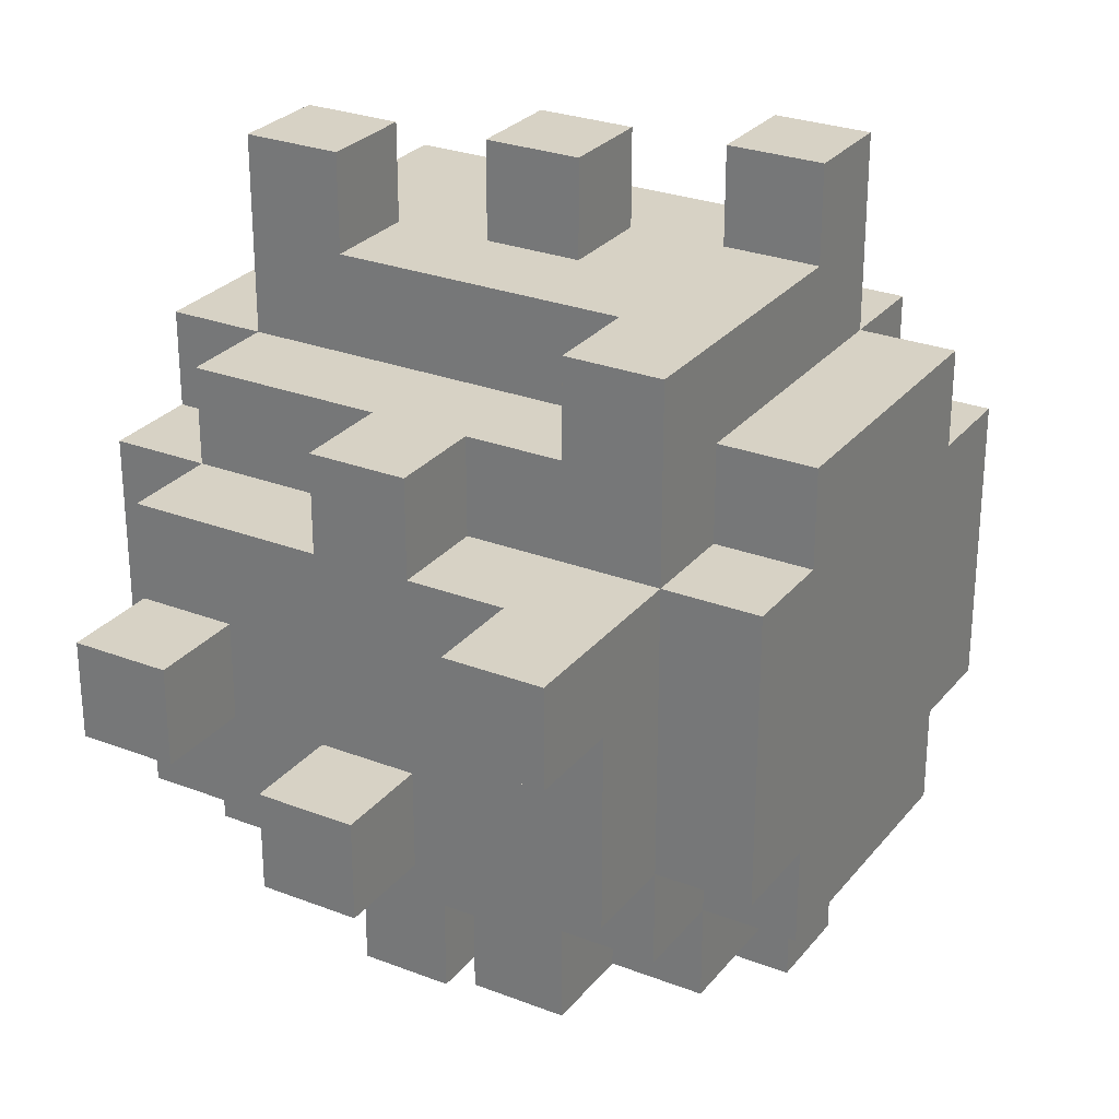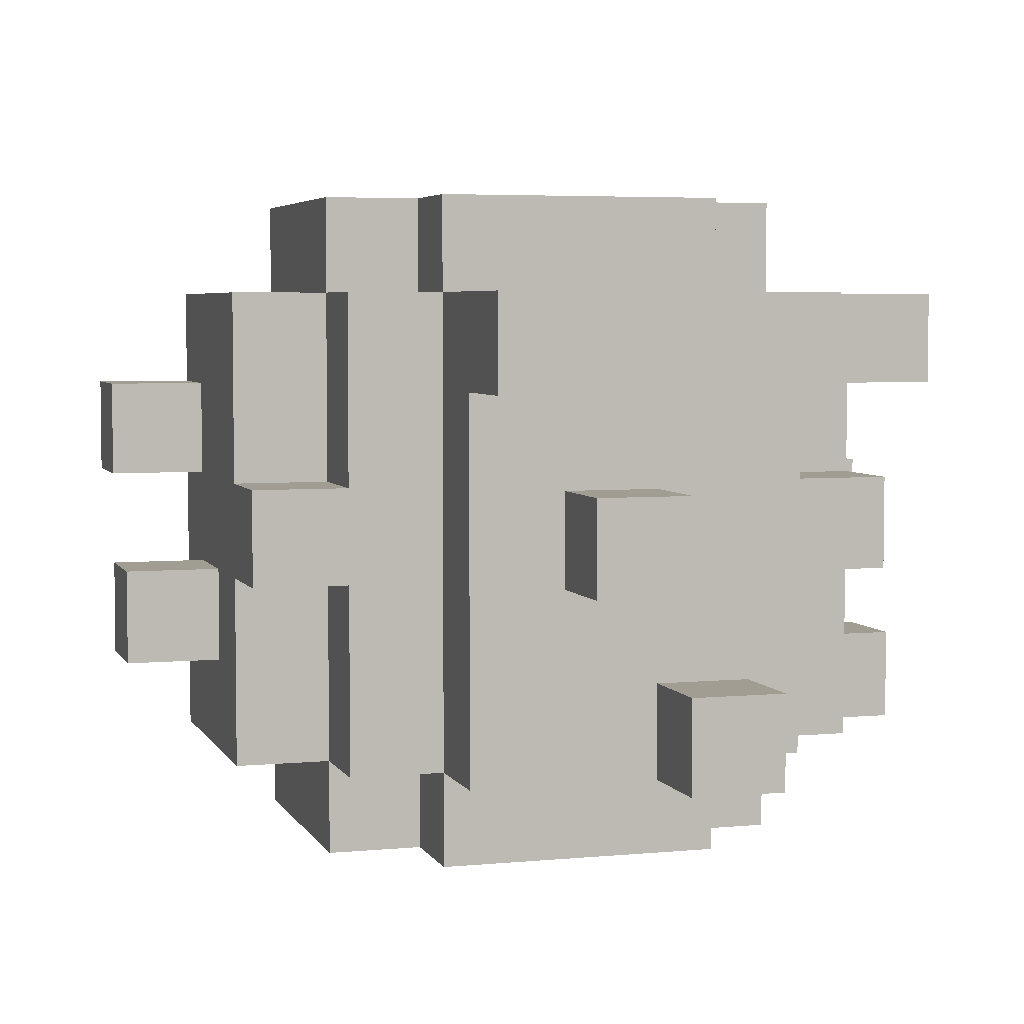
<metadata>
{"format":"obj","ext":"obj","renderer":"f3d","projection":"perspective","resolution":1024,"background":"white","views":[{"elev":27.6,"azim":120.5,"up":"+Z"},{"elev":4.7,"azim":-16.8,"up":"+Y"}]}
</metadata>
<code>
o
v -0.4 -0.2 0
v -0.4 -0.2 -0.1
v -0.4 -0.1 0
v -0.4 -0.1 -0.1
v -0.4 0 -0.1
v -0.4 0 -0.2
v -0.4 0.1 -0.1
v -0.4 0.1 -0.2
v -0.3 -0.3 0.1
v -0.3 -0.3 -0.2
v -0.3 -0.2 0
v -0.3 -0.2 -0.1
v -0.3 -0.1 0.2
v -0.3 -0.1 0.1
v -0.3 -0.1 0
v -0.3 -0.1 -0.1
v -0.3 0 0.2
v -0.3 0 0.1
v -0.3 0 -0.1
v -0.3 0 -0.2
v -0.3 0.1 -0.1
v -0.3 0.1 -0.2
v -0.3 0.2 0.1
v -0.3 0.2 -0.2
v -0.2 -0.4 0.1
v -0.2 -0.4 -0.2
v -0.2 -0.3 0.2
v -0.2 -0.3 0.1
v -0.2 -0.3 -0.2
v -0.2 -0.3 -0.3
v -0.2 -0.2 -0.3
v -0.2 -0.2 -0.4
v -0.2 -0.1 0.2
v -0.2 -0.1 0.1
v -0.2 -0.1 -0.3
v -0.2 -0.1 -0.4
v -0.2 0 0.2
v -0.2 0 0.1
v -0.2 0.2 0.2
v -0.2 0.2 0.1
v -0.2 0.2 -0.2
v -0.2 0.2 -0.3
v -0.2 0.3 0.1
v -0.2 0.3 -0.2
v -0.1 -0.4 0.2
v -0.1 -0.4 0.1
v -0.1 -0.4 -0.2
v -0.1 -0.4 -0.3
v -0.1 -0.3 0.3
v -0.1 -0.3 0.2
v -0.1 -0.3 0.1
v -0.1 -0.3 -0.2
v -0.1 -0.3 -0.3
v -0.1 -0.3 -0.4
v -0.1 -0.2 -0.3
v -0.1 -0.2 -0.4
v -0.1 -0.1 -0.3
v -0.1 -0.1 -0.4
v -0.1 -0.1 -0.5
v -0.1 0 -0.4
v -0.1 0 -0.5
v -0.1 0.1 0.4
v -0.1 0.1 0.3
v -0.1 0.1 -0.4
v -0.1 0.1 -0.5
v -0.1 0.2 0.4
v -0.1 0.2 0.3
v -0.1 0.2 0.2
v -0.1 0.2 0.1
v -0.1 0.2 -0.2
v -0.1 0.2 -0.3
v -0.1 0.2 -0.4
v -0.1 0.2 -0.5
v -0.1 0.3 0.2
v -0.1 0.3 0.1
v -0.1 0.3 -0.2
v -0.1 0.3 -0.3
v 0 -0.1 0.4
v 0 -0.1 0.3
v 0 0 0.4
v 0 0 0.3
v 0.1 -0.3 0.4
v 0.1 -0.3 0.3
v 0.1 -0.2 0.4
v 0.1 -0.2 0.3
v 0.1 -0.2 -0.4
v 0.1 -0.2 -0.5
v 0.1 -0.1 -0.4
v 0.1 -0.1 -0.5
v 0 -0.1 -0.4
v 0 -0.1 -0.5
v 0 0 -0.4
v 0 0 -0.5
v 0 0.1 0.4
v 0 0.1 0.3
v 0 0.1 -0.4
v 0 0.1 -0.5
v 0 0.2 0.4
v 0 0.2 0.3
v 0 0.2 -0.4
v 0 0.2 -0.5
v 0.1 -0.1 0.4
v 0.1 -0.1 0.3
v 0.1 0 0.4
v 0.1 0 0.3
v 0.2 -0.4 0.2
v 0.2 -0.4 0.1
v 0.2 -0.4 -0.2
v 0.2 -0.4 -0.3
v 0.2 -0.3 0.4
v 0.2 -0.3 0.3
v 0.2 -0.3 0.2
v 0.2 -0.3 0.1
v 0.2 -0.3 -0.2
v 0.2 -0.3 -0.3
v 0.2 -0.3 -0.4
v 0.2 -0.2 0.4
v 0.2 -0.2 0.3
v 0.2 -0.2 -0.4
v 0.2 -0.2 -0.5
v 0.2 -0.1 -0.4
v 0.2 -0.1 -0.5
v 0.2 0 -0.3
v 0.2 0 -0.4
v 0.2 0.1 0.3
v 0.2 0.1 0.2
v 0.2 0.1 -0.3
v 0.2 0.1 -0.4
v 0.2 0.2 0.2
v 0.2 0.2 0.1
v 0.2 0.2 -0.2
v 0.2 0.2 -0.3
v 0.2 0.2 -0.4
v 0.2 0.3 0.2
v 0.2 0.3 0.1
v 0.2 0.3 -0.2
v 0.2 0.3 -0.3
v 0.3 -0.4 0.1
v 0.3 -0.4 -0.2
v 0.3 -0.3 0.2
v 0.3 -0.3 0.1
v 0.3 -0.3 -0.2
v 0.3 -0.3 -0.3
v 0.3 -0.1 0.2
v 0.3 -0.1 0.1
v 0.3 0 0.2
v 0.3 0 0.1
v 0.3 0 -0.3
v 0.3 0 -0.4
v 0.3 0.1 0.3
v 0.3 0.1 0.2
v 0.3 0.1 -0.3
v 0.3 0.1 -0.4
v 0.3 0.2 0.3
v 0.3 0.2 0.2
v 0.3 0.2 0.1
v 0.3 0.2 -0.2
v 0.3 0.2 -0.3
v 0.3 0.3 0.1
v 0.3 0.3 -0.2
v 0.4 -0.3 0.1
v 0.4 -0.3 0
v 0.4 -0.3 -0.1
v 0.4 -0.3 -0.2
v 0.4 -0.2 0
v 0.4 -0.2 -0.1
v 0.4 -0.1 0.2
v 0.4 -0.1 0.1
v 0.4 -0.1 -0.1
v 0.4 -0.1 -0.2
v 0.4 0 0.2
v 0.4 0 0.1
v 0.4 0 -0.1
v 0.4 0 -0.2
v 0.4 0.1 0.1
v 0.4 0.1 0
v 0.4 0.2 0
v 0.4 0.2 -0.2
v 0.5 -0.3 0
v 0.5 -0.3 -0.1
v 0.5 -0.2 0
v 0.5 -0.2 -0.1
v 0.5 -0.1 -0.1
v 0.5 -0.1 -0.2
v 0.5 0 -0.1
v 0.5 0 -0.2
v 0.5 0.1 0.1
v 0.5 0.1 0
v 0.5 0.2 0.1
v 0.5 0.2 0
v -0.1 0.1 0.4
v -0.1 0.2 0.4
v 0 -0.1 0.4
v 0 0 0.4
v 0 0.1 0.4
v 0 0.2 0.4
v 0.1 -0.3 0.4
v 0.1 -0.2 0.4
v 0.1 -0.1 0.4
v 0.1 0 0.4
v 0.2 -0.3 0.4
v 0.2 -0.2 0.4
v -0.1 -0.3 0.3
v -0.1 0.1 0.3
v 0 -0.1 0.3
v 0 0 0.3
v 0 0.1 0.3
v 0 0.2 0.3
v 0.1 -0.3 0.3
v 0.1 -0.2 0.3
v 0.1 -0.1 0.3
v 0.1 0 0.3
v 0.2 -0.2 0.3
v 0.2 0.1 0.3
v 0.2 0.2 0.3
v 0.3 0.1 0.3
v 0.3 0.2 0.3
v -0.3 -0.1 0.2
v -0.3 0 0.2
v -0.2 -0.3 0.2
v -0.2 -0.1 0.2
v -0.2 0 0.2
v -0.2 0.2 0.2
v -0.1 -0.4 0.2
v -0.1 -0.3 0.2
v -0.1 0.2 0.2
v -0.1 0.3 0.2
v 0.2 -0.4 0.2
v 0.2 -0.3 0.2
v 0.2 0.1 0.2
v 0.2 0.2 0.2
v 0.2 0.3 0.2
v 0.3 -0.3 0.2
v 0.3 -0.1 0.2
v 0.3 0 0.2
v 0.3 0.1 0.2
v 0.4 -0.1 0.2
v 0.4 0 0.2
v -0.3 -0.3 0.1
v -0.3 -0.1 0.1
v -0.3 0 0.1
v -0.3 0.2 0.1
v -0.2 -0.4 0.1
v -0.2 -0.3 0.1
v -0.2 -0.1 0.1
v -0.2 0 0.1
v -0.2 0.2 0.1
v -0.2 0.3 0.1
v -0.1 -0.4 0.1
v -0.1 -0.3 0.1
v -0.1 0.2 0.1
v -0.1 0.3 0.1
v 0.2 -0.4 0.1
v 0.2 -0.3 0.1
v 0.2 0.2 0.1
v 0.2 0.3 0.1
v 0.3 -0.4 0.1
v 0.3 -0.3 0.1
v 0.3 -0.1 0.1
v 0.3 0 0.1
v 0.3 0.2 0.1
v 0.3 0.3 0.1
v 0.4 -0.3 0.1
v 0.4 -0.1 0.1
v 0.4 0 0.1
v 0.4 0.1 0.1
v 0.4 0.2 0.1
v 0.5 0.1 0.1
v 0.5 0.2 0.1
v -0.4 -0.2 0
v -0.4 -0.1 0
v -0.3 -0.2 0
v -0.3 -0.1 0
v 0.4 -0.3 0
v 0.4 -0.2 0
v 0.5 -0.3 0
v 0.5 -0.2 0
v -0.4 0 -0.1
v -0.4 0.1 -0.1
v -0.3 0 -0.1
v -0.3 0.1 -0.1
v 0.4 -0.1 -0.1
v 0.4 0 -0.1
v 0.5 -0.1 -0.1
v 0.5 0 -0.1
v 0.4 0.1 0
v 0.4 0.2 0
v 0.5 0.1 0
v 0.5 0.2 0
v -0.4 -0.2 -0.1
v -0.4 -0.1 -0.1
v -0.3 -0.2 -0.1
v -0.3 -0.1 -0.1
v 0.4 -0.3 -0.1
v 0.4 -0.2 -0.1
v 0.5 -0.3 -0.1
v 0.5 -0.2 -0.1
v -0.4 0 -0.2
v -0.4 0.1 -0.2
v -0.3 -0.3 -0.2
v -0.3 0 -0.2
v -0.3 0.1 -0.2
v -0.3 0.2 -0.2
v -0.2 -0.4 -0.2
v -0.2 -0.3 -0.2
v -0.2 0.2 -0.2
v -0.2 0.3 -0.2
v -0.1 -0.4 -0.2
v -0.1 -0.3 -0.2
v -0.1 0.2 -0.2
v -0.1 0.3 -0.2
v 0.2 -0.4 -0.2
v 0.2 -0.3 -0.2
v 0.2 0.2 -0.2
v 0.2 0.3 -0.2
v 0.3 -0.4 -0.2
v 0.3 -0.3 -0.2
v 0.3 0.2 -0.2
v 0.3 0.3 -0.2
v 0.4 -0.3 -0.2
v 0.4 -0.1 -0.2
v 0.4 0 -0.2
v 0.4 0.2 -0.2
v 0.5 -0.1 -0.2
v 0.5 0 -0.2
v -0.2 -0.3 -0.3
v -0.2 -0.2 -0.3
v -0.2 -0.1 -0.3
v -0.2 0.2 -0.3
v -0.1 -0.4 -0.3
v -0.1 -0.3 -0.3
v -0.1 -0.2 -0.3
v -0.1 -0.1 -0.3
v -0.1 0.2 -0.3
v -0.1 0.3 -0.3
v 0.2 -0.4 -0.3
v 0.2 -0.3 -0.3
v 0.2 0 -0.3
v 0.2 0.1 -0.3
v 0.2 0.2 -0.3
v 0.2 0.3 -0.3
v 0.3 -0.3 -0.3
v 0.3 0 -0.3
v 0.3 0.1 -0.3
v 0.3 0.2 -0.3
v -0.2 -0.2 -0.4
v -0.2 -0.1 -0.4
v -0.1 -0.3 -0.4
v -0.1 -0.2 -0.4
v -0.1 -0.1 -0.4
v -0.1 0 -0.4
v -0.1 0.1 -0.4
v 0 -0.1 -0.4
v 0 0 -0.4
v 0 0.1 -0.4
v 0 0.2 -0.4
v 0.1 -0.2 -0.4
v 0.1 -0.1 -0.4
v 0.2 -0.3 -0.4
v 0.2 -0.2 -0.4
v 0.2 -0.1 -0.4
v 0.2 0 -0.4
v 0.2 0.1 -0.4
v 0.2 0.2 -0.4
v 0.3 0 -0.4
v 0.3 0.1 -0.4
v -0.1 -0.1 -0.5
v -0.1 0 -0.5
v -0.1 0.1 -0.5
v -0.1 0.2 -0.5
v 0 -0.1 -0.5
v 0 0 -0.5
v 0 0.1 -0.5
v 0 0.2 -0.5
v 0.1 -0.2 -0.5
v 0.1 -0.1 -0.5
v 0.2 -0.2 -0.5
v 0.2 -0.1 -0.5
v -0.1 -0.4 0.2
v 0.2 -0.4 0.2
v -0.2 -0.4 0.1
v -0.1 -0.4 0.1
v 0.2 -0.4 0.1
v 0.3 -0.4 0.1
v -0.2 -0.4 -0.2
v -0.1 -0.4 -0.2
v 0.2 -0.4 -0.2
v 0.3 -0.4 -0.2
v -0.1 -0.4 -0.3
v 0.2 -0.4 -0.3
v 0.1 -0.3 0.4
v 0.2 -0.3 0.4
v -0.1 -0.3 0.3
v 0.1 -0.3 0.3
v 0.2 -0.3 0.3
v -0.2 -0.3 0.2
v -0.1 -0.3 0.2
v 0.2 -0.3 0.2
v 0.3 -0.3 0.2
v -0.3 -0.3 0.1
v -0.2 -0.3 0.1
v -0.1 -0.3 0.1
v 0.2 -0.3 0.1
v 0.3 -0.3 0.1
v 0.4 -0.3 0.1
v 0.4 -0.3 0
v 0.5 -0.3 0
v 0.4 -0.3 -0.1
v 0.5 -0.3 -0.1
v -0.3 -0.3 -0.2
v -0.2 -0.3 -0.2
v -0.1 -0.3 -0.2
v 0.2 -0.3 -0.2
v 0.3 -0.3 -0.2
v 0.4 -0.3 -0.2
v -0.2 -0.3 -0.3
v -0.1 -0.3 -0.3
v 0.2 -0.3 -0.3
v 0.3 -0.3 -0.3
v -0.1 -0.3 -0.4
v 0.2 -0.3 -0.4
v -0.4 -0.2 0
v -0.3 -0.2 0
v -0.4 -0.2 -0.1
v -0.3 -0.2 -0.1
v -0.2 -0.2 -0.3
v -0.1 -0.2 -0.3
v -0.2 -0.2 -0.4
v -0.1 -0.2 -0.4
v 0.1 -0.2 -0.4
v 0.2 -0.2 -0.4
v 0.1 -0.2 -0.5
v 0.2 -0.2 -0.5
v 0 -0.1 0.4
v 0.1 -0.1 0.4
v 0 -0.1 0.3
v 0.1 -0.1 0.3
v -0.3 -0.1 0.2
v -0.2 -0.1 0.2
v 0.3 -0.1 0.2
v 0.4 -0.1 0.2
v -0.3 -0.1 0.1
v -0.2 -0.1 0.1
v 0.3 -0.1 0.1
v 0.4 -0.1 0.1
v 0.4 -0.1 -0.1
v 0.5 -0.1 -0.1
v 0.4 -0.1 -0.2
v 0.5 -0.1 -0.2
v -0.1 -0.1 -0.4
v 0 -0.1 -0.4
v -0.1 -0.1 -0.5
v 0 -0.1 -0.5
v -0.4 0 -0.1
v -0.3 0 -0.1
v -0.4 0 -0.2
v -0.3 0 -0.2
v 0.2 0 -0.3
v 0.3 0 -0.3
v 0.2 0 -0.4
v 0.3 0 -0.4
v -0.1 0.1 0.4
v 0 0.1 0.4
v -0.1 0.1 0.3
v 0 0.1 0.3
v 0.2 0.1 0.3
v 0.3 0.1 0.3
v 0.2 0.1 0.2
v 0.3 0.1 0.2
v 0.4 0.1 0.1
v 0.5 0.1 0.1
v 0.4 0.1 0
v 0.5 0.1 0
v -0.1 0.1 -0.4
v 0 0.1 -0.4
v -0.1 0.1 -0.5
v 0 0.1 -0.5
v 0.1 -0.2 0.4
v 0.2 -0.2 0.4
v 0.1 -0.2 0.3
v 0.2 -0.2 0.3
v 0.4 -0.2 0
v 0.5 -0.2 0
v 0.4 -0.2 -0.1
v 0.5 -0.2 -0.1
v -0.4 -0.1 0
v -0.3 -0.1 0
v -0.4 -0.1 -0.1
v -0.3 -0.1 -0.1
v -0.2 -0.1 -0.3
v -0.1 -0.1 -0.3
v -0.2 -0.1 -0.4
v -0.1 -0.1 -0.4
v 0.1 -0.1 -0.4
v 0.2 -0.1 -0.4
v 0.1 -0.1 -0.5
v 0.2 -0.1 -0.5
v 0 0 0.4
v 0.1 0 0.4
v 0 0 0.3
v 0.1 0 0.3
v -0.3 0 0.2
v -0.2 0 0.2
v 0.3 0 0.2
v 0.4 0 0.2
v -0.3 0 0.1
v -0.2 0 0.1
v 0.3 0 0.1
v 0.4 0 0.1
v 0.4 0 -0.1
v 0.5 0 -0.1
v 0.4 0 -0.2
v 0.5 0 -0.2
v -0.1 0 -0.4
v 0 0 -0.4
v -0.1 0 -0.5
v 0 0 -0.5
v -0.4 0.1 -0.1
v -0.3 0.1 -0.1
v -0.4 0.1 -0.2
v -0.3 0.1 -0.2
v 0.2 0.1 -0.3
v 0.3 0.1 -0.3
v 0.2 0.1 -0.4
v 0.3 0.1 -0.4
v -0.1 0.2 0.4
v 0 0.2 0.4
v -0.1 0.2 0.3
v 0 0.2 0.3
v 0.2 0.2 0.3
v 0.3 0.2 0.3
v -0.2 0.2 0.2
v -0.1 0.2 0.2
v 0.2 0.2 0.2
v 0.3 0.2 0.2
v -0.3 0.2 0.1
v -0.2 0.2 0.1
v -0.1 0.2 0.1
v 0.2 0.2 0.1
v 0.3 0.2 0.1
v 0.4 0.2 0.1
v 0.5 0.2 0.1
v 0.4 0.2 0
v 0.5 0.2 0
v -0.3 0.2 -0.2
v -0.2 0.2 -0.2
v -0.1 0.2 -0.2
v 0.2 0.2 -0.2
v 0.3 0.2 -0.2
v 0.4 0.2 -0.2
v -0.2 0.2 -0.3
v -0.1 0.2 -0.3
v 0.2 0.2 -0.3
v 0.3 0.2 -0.3
v -0.1 0.2 -0.4
v 0 0.2 -0.4
v 0.2 0.2 -0.4
v -0.1 0.2 -0.5
v 0 0.2 -0.5
v -0.1 0.3 0.2
v 0.2 0.3 0.2
v -0.2 0.3 0.1
v -0.1 0.3 0.1
v 0.2 0.3 0.1
v 0.3 0.3 0.1
v -0.2 0.3 -0.2
v -0.1 0.3 -0.2
v 0.2 0.3 -0.2
v 0.3 0.3 -0.2
v -0.1 0.3 -0.3
v 0.2 0.3 -0.3
f 3 2 1
f 4 2 3
f 7 6 5
f 8 6 7
f 11 10 9
f 12 10 11
f 14 11 9
f 15 11 14
f 16 10 12
f 17 14 13
f 18 15 14
f 18 14 17
f 18 16 15
f 19 10 16
f 19 16 18
f 20 10 19
f 21 19 18
f 23 21 18
f 23 22 21
f 24 22 23
f 28 26 25
f 29 26 28
f 31 30 29
f 33 28 27
f 34 28 33
f 35 32 31
f 35 31 29
f 36 32 35
f 39 38 37
f 40 38 39
f 41 35 29
f 42 35 41
f 43 41 40
f 44 41 43
f 50 46 45
f 51 46 50
f 52 48 47
f 53 48 52
f 55 54 53
f 56 54 55
f 60 58 57
f 60 59 58
f 61 59 60
f 63 50 49
f 64 60 57
f 66 63 62
f 67 50 63
f 67 63 66
f 68 50 67
f 71 64 57
f 72 65 64
f 72 64 71
f 73 65 72
f 74 69 68
f 75 69 74
f 76 71 70
f 77 71 76
f 80 79 78
f 81 79 80
f 84 83 82
f 85 83 84
f 88 87 86
f 89 87 88
f 90 91 92
f 92 91 93
f 94 95 98
f 98 95 99
f 96 97 100
f 100 97 101
f 102 103 104
f 104 103 105
f 106 107 112
f 112 107 113
f 108 109 114
f 114 109 115
f 110 111 117
f 111 112 118
f 117 111 118
f 115 116 119
f 119 120 121
f 115 119 121
f 121 120 122
f 115 121 123
f 123 121 124
f 118 112 125
f 125 112 126
f 127 128 132
f 132 128 133
f 129 130 134
f 134 130 135
f 131 132 136
f 136 132 137
f 138 139 141
f 141 139 142
f 140 141 144
f 144 141 145
f 142 143 148
f 146 147 151
f 148 149 152
f 142 148 152
f 152 149 153
f 150 151 154
f 151 147 155
f 154 151 155
f 155 147 156
f 142 152 157
f 157 152 158
f 156 157 159
f 159 157 160
f 161 162 165
f 163 164 166
f 161 165 168
f 165 166 168
f 166 164 169
f 168 166 169
f 169 164 170
f 167 168 171
f 168 169 172
f 171 168 172
f 172 169 173
f 173 174 175
f 172 173 175
f 175 174 176
f 176 174 177
f 177 174 178
f 179 180 181
f 181 180 182
f 183 184 185
f 185 184 186
f 187 188 189
f 189 188 190
f 195 192 191
f 196 192 195
f 199 194 193
f 200 194 199
f 201 198 197
f 202 198 201
f 205 204 203
f 206 204 205
f 207 204 206
f 209 205 203
f 210 205 209
f 211 205 210
f 212 208 207
f 212 207 206
f 213 211 210
f 213 212 211
f 214 208 212
f 214 212 213
f 215 208 214
f 216 215 214
f 217 215 216
f 221 219 218
f 222 219 221
f 225 221 220
f 225 223 222
f 225 222 221
f 226 223 225
f 228 225 224
f 229 225 228
f 231 227 226
f 232 227 231
f 233 230 229
f 234 230 233
f 235 230 234
f 236 230 235
f 237 235 234
f 238 235 237
f 244 240 239
f 245 240 244
f 246 242 241
f 247 242 246
f 249 244 243
f 250 244 249
f 251 248 247
f 252 248 251
f 257 254 253
f 258 254 257
f 261 256 255
f 262 256 261
f 263 259 258
f 264 259 263
f 265 261 260
f 266 261 265
f 267 261 266
f 268 267 266
f 269 267 268
f 272 271 270
f 273 271 272
f 276 275 274
f 277 275 276
f 280 279 278
f 281 279 280
f 284 283 282
f 285 283 284
f 286 287 288
f 288 287 289
f 290 291 292
f 292 291 293
f 294 295 296
f 296 295 297
f 298 299 301
f 301 299 302
f 300 301 305
f 302 303 305
f 301 302 305
f 305 303 306
f 304 305 308
f 308 305 309
f 306 307 310
f 310 307 311
f 312 313 316
f 316 313 317
f 314 315 318
f 318 315 319
f 317 318 320
f 320 318 321
f 321 318 322
f 322 318 323
f 321 322 324
f 324 322 325
f 326 327 331
f 331 327 332
f 328 329 333
f 333 329 334
f 330 331 336
f 336 331 337
f 334 335 340
f 340 335 341
f 337 338 342
f 342 338 343
f 339 340 344
f 344 340 345
f 346 347 349
f 349 347 350
f 348 349 353
f 349 350 353
f 351 352 354
f 354 352 355
f 348 353 357
f 355 356 357
f 354 355 357
f 353 354 357
f 357 356 358
f 348 357 359
f 359 357 360
f 358 356 361
f 361 356 362
f 362 356 363
f 363 356 364
f 362 363 365
f 365 363 366
f 367 368 371
f 371 368 372
f 369 370 373
f 373 370 374
f 375 376 377
f 377 376 378
f 382 380 379
f 383 380 382
f 385 382 381
f 385 384 383
f 385 383 382
f 386 384 385
f 387 384 386
f 388 384 387
f 389 387 386
f 390 387 389
f 394 392 391
f 395 392 394
f 397 394 393
f 397 395 394
f 398 395 397
f 401 397 396
f 402 397 401
f 403 399 398
f 404 399 403
f 406 405 404
f 408 406 404
f 408 407 406
f 409 407 408
f 410 401 400
f 411 401 410
f 414 408 404
f 415 408 414
f 416 412 411
f 417 412 416
f 418 414 413
f 419 414 418
f 420 418 417
f 421 418 420
f 424 423 422
f 425 423 424
f 428 427 426
f 429 427 428
f 432 431 430
f 433 431 432
f 436 435 434
f 437 435 436
f 442 439 438
f 443 439 442
f 444 441 440
f 445 441 444
f 448 447 446
f 449 447 448
f 452 451 450
f 453 451 452
f 456 455 454
f 457 455 456
f 460 459 458
f 461 459 460
f 464 463 462
f 465 463 464
f 468 467 466
f 469 467 468
f 472 471 470
f 473 471 472
f 476 475 474
f 477 475 476
f 478 479 480
f 480 479 481
f 482 483 484
f 484 483 485
f 486 487 488
f 488 487 489
f 490 491 492
f 492 491 493
f 494 495 496
f 496 495 497
f 498 499 500
f 500 499 501
f 502 503 506
f 506 503 507
f 504 505 508
f 508 505 509
f 510 511 512
f 512 511 513
f 514 515 516
f 516 515 517
f 518 519 520
f 520 519 521
f 522 523 524
f 524 523 525
f 526 527 528
f 528 527 529
f 528 529 533
f 529 530 533
f 530 531 534
f 533 530 534
f 534 531 535
f 532 533 537
f 537 533 538
f 534 535 539
f 539 535 540
f 541 542 543
f 540 541 543
f 543 542 544
f 536 537 545
f 545 537 546
f 540 543 549
f 549 543 550
f 546 547 551
f 551 547 552
f 548 549 553
f 553 549 554
f 552 553 555
f 555 553 556
f 556 553 557
f 555 556 558
f 558 556 559
f 560 561 563
f 563 561 564
f 562 563 566
f 564 565 566
f 563 564 566
f 566 565 567
f 567 565 568
f 568 565 569
f 567 568 570
f 570 568 571

</code>
